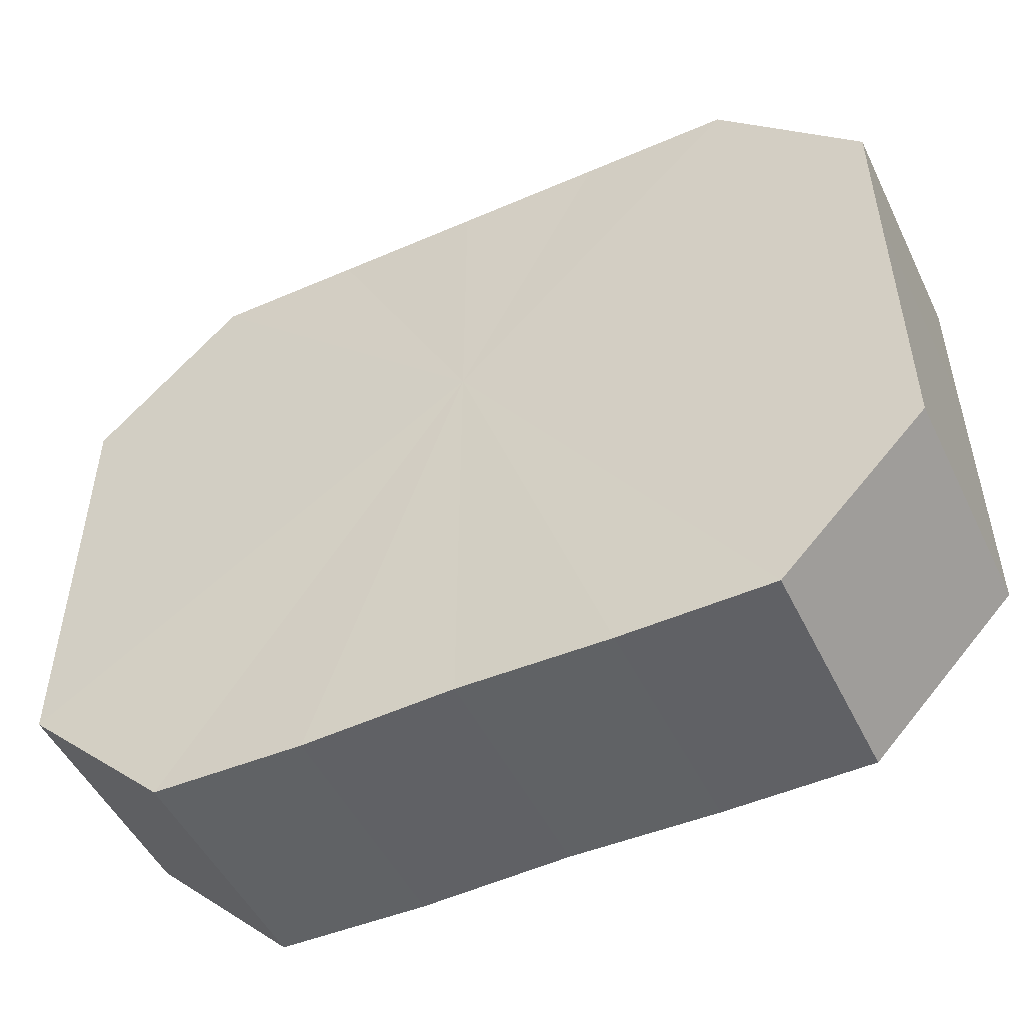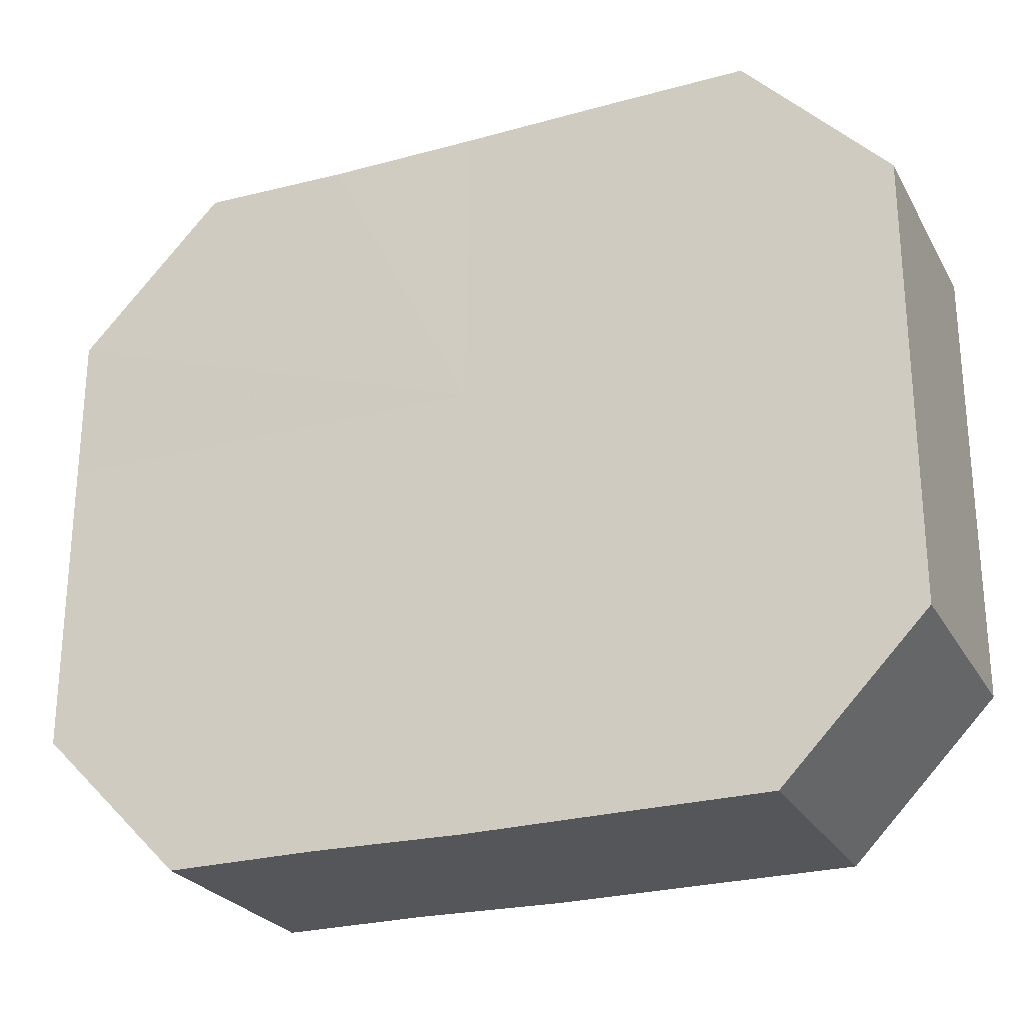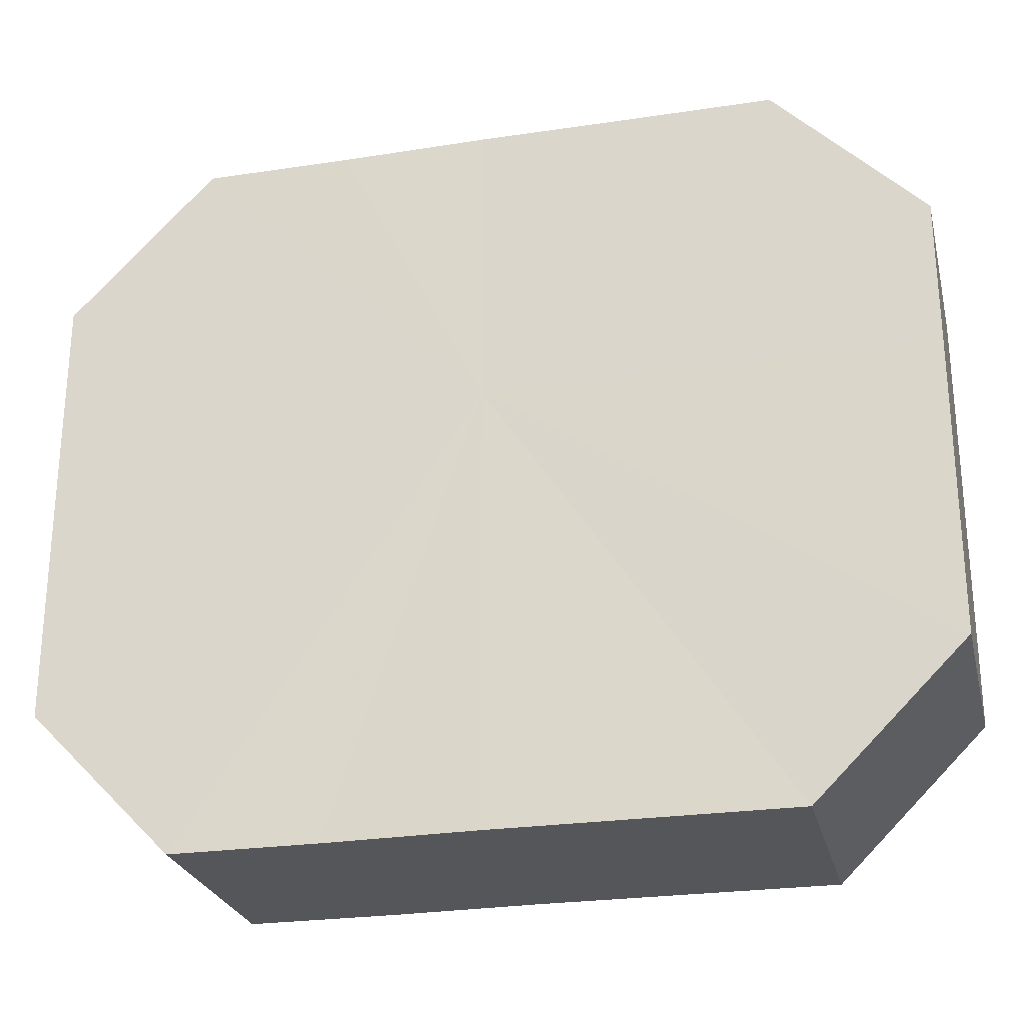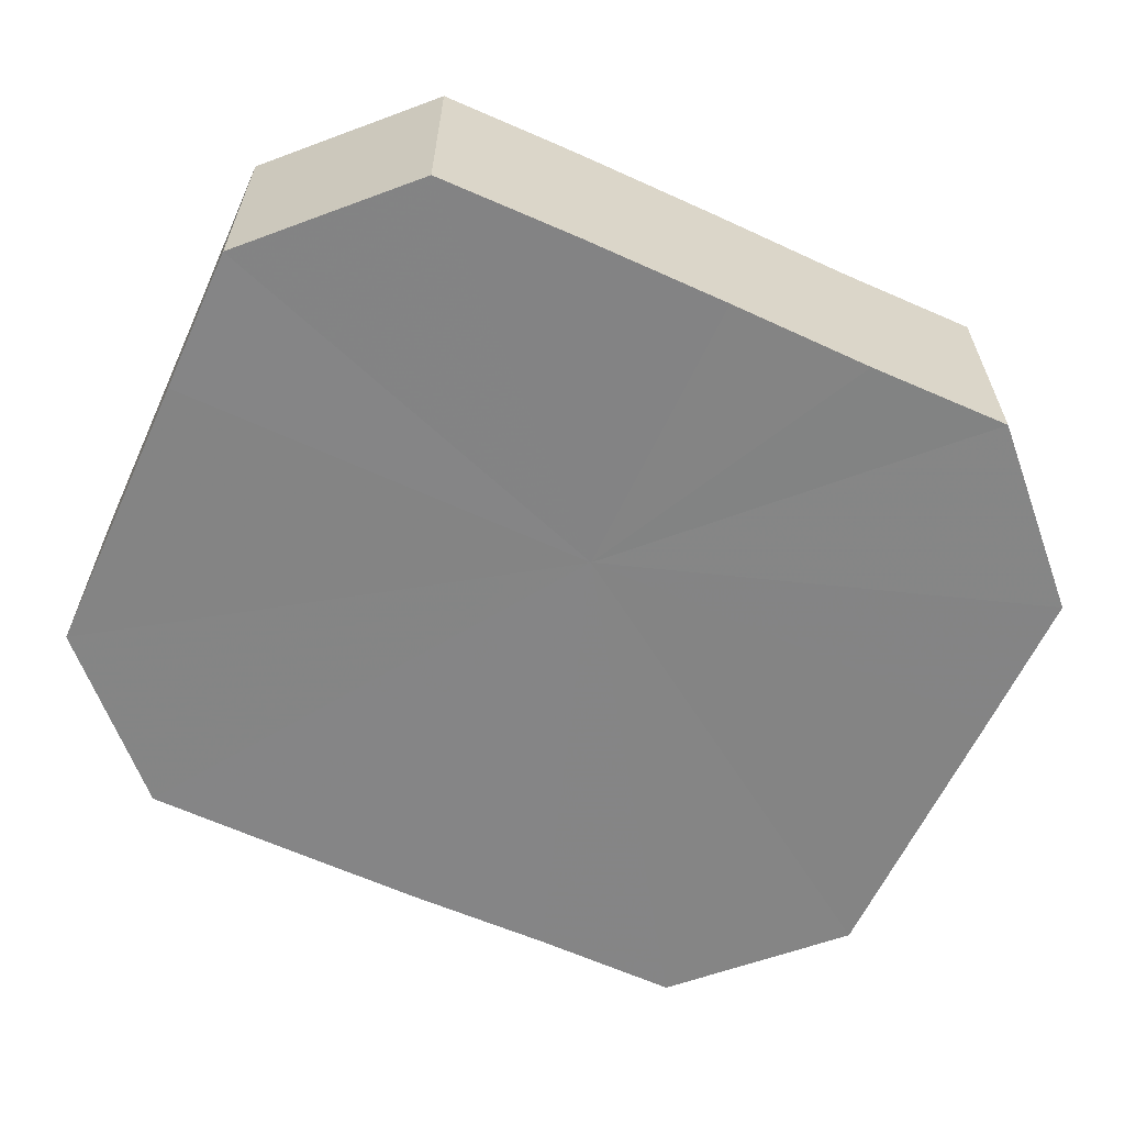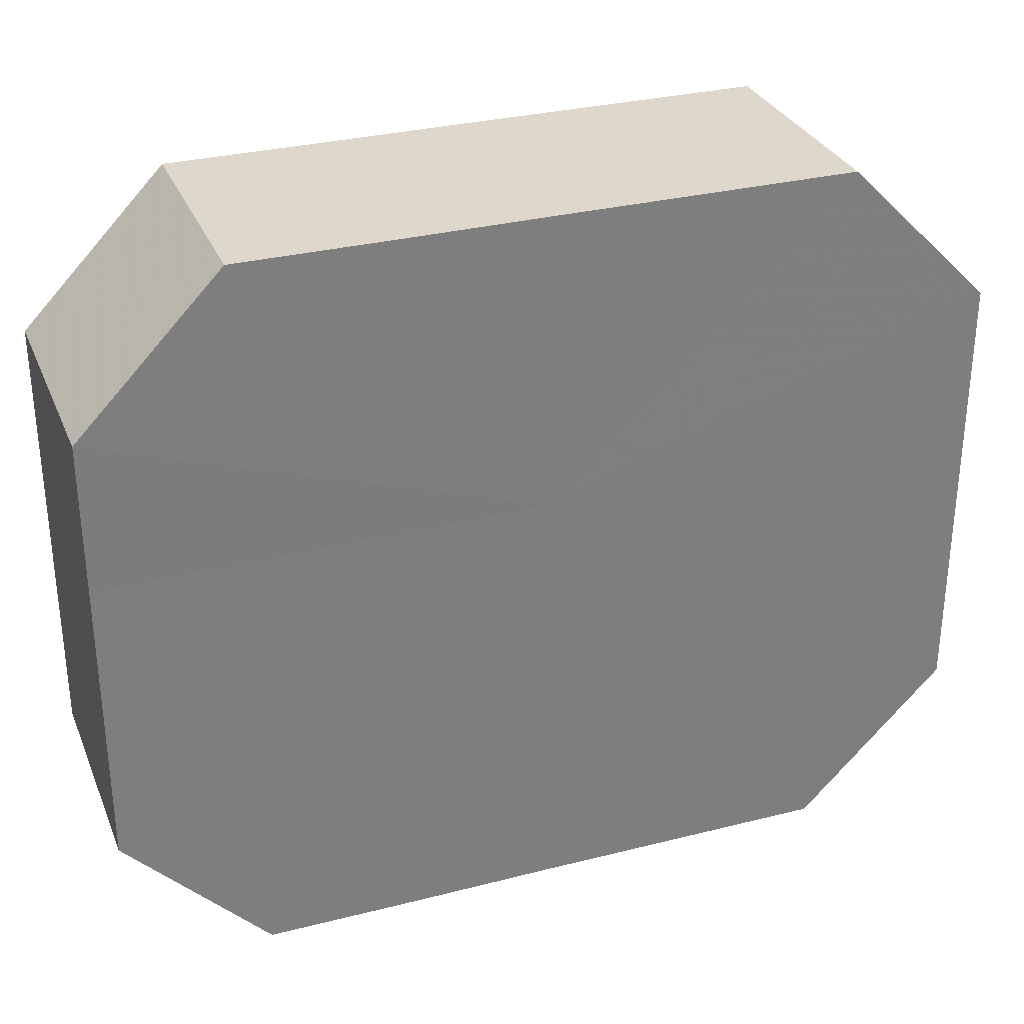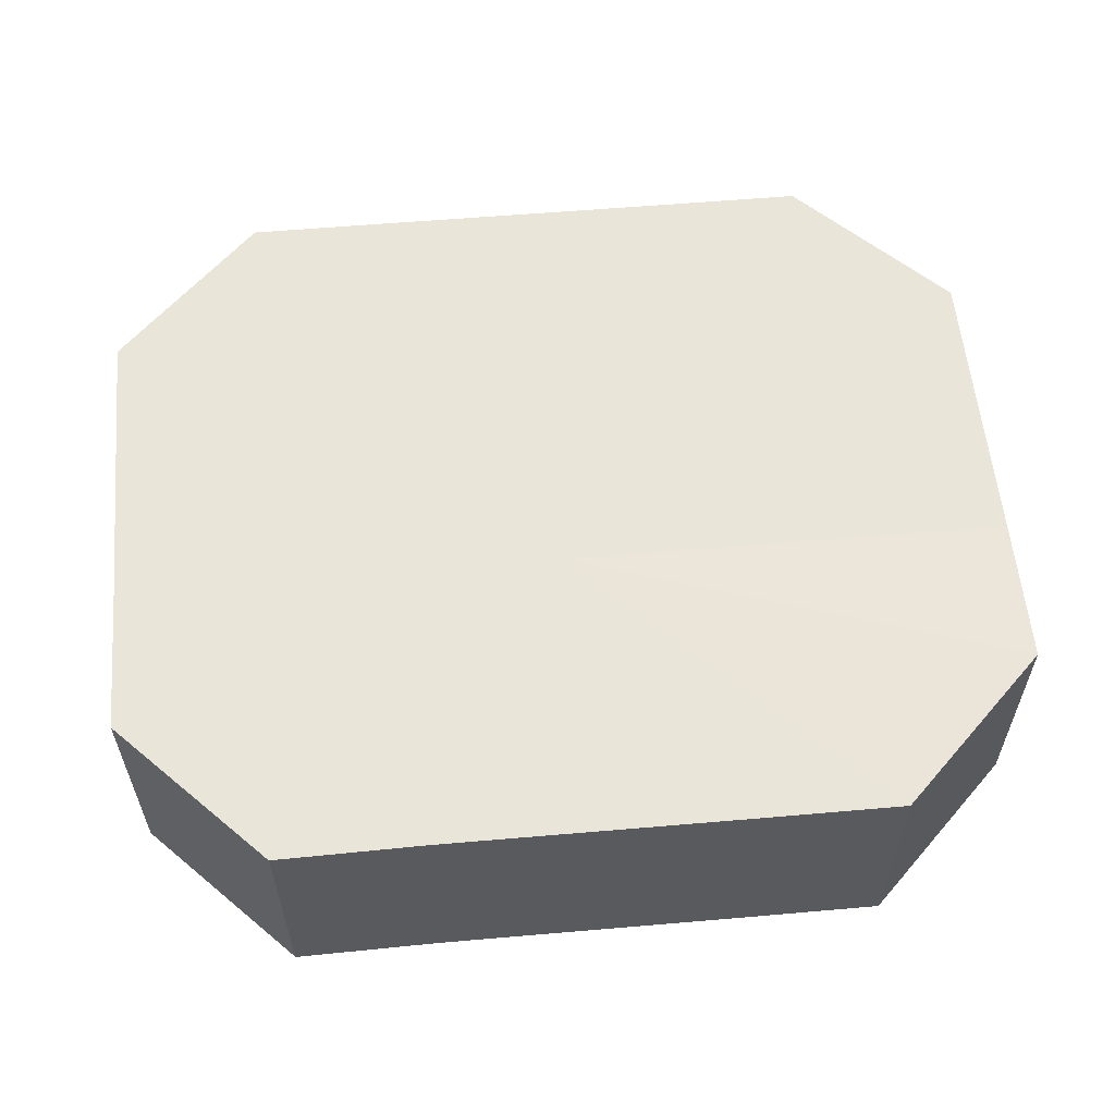
<metadata>
{"format":"obj","ext":"obj","renderer":"f3d","projection":"perspective","resolution":1024,"background":"white","views":[{"elev":-50.3,"azim":25.3,"up":"+Y"},{"elev":-25.3,"azim":23.4,"up":"+Y"},{"elev":-25.8,"azim":-166.4,"up":"+Y"},{"elev":-61.6,"azim":155.3,"up":"+Z"},{"elev":31.0,"azim":160.0,"up":"+Y"},{"elev":58.2,"azim":174.8,"up":"+Z"}]}
</metadata>
<code>
o 6603
v 2177 1888 7.297
v 2177 1888 7.297
v 2177 1888 7.281
v 2177 1888 7.297
v 2177 1888 7.281
v 2177 1888 7.297
v 2177 1888 7.281
v 2177 1888 7.297
v 2177 1888 7.281
v 2177 1888 7.297
v 2177 1888 7.281
v 2177 1888 7.297
v 2177 1888 7.281
v 2177 1888 7.297
v 2177 1888 7.281
v 2177 1888 7.297
v 2177 1888 7.281
v 2177 1888 7.297
v 2177 1888 7.281
v 2177 1888 7.297
v 2177 1888 7.281
v 2177 1888 7.297
v 2177 1888 7.281
v 2177 1888 7.297
v 2177 1888 7.281
v 2177 1888 7.297
v 2177 1888 7.281
v 2177 1888 7.297
v 2177 1888 7.281
v 2177 1888 7.297
v 2177 1888 7.281
v 2177 1888 7.281
v 2177 1888 7.281
v 2177 1888 7.297
v 2177 1888 7.281
v 2177 1888 7.297
v 2177 1888 7.281
v 2177 1888 7.281
v 2177 1888 7.297
v 2177 1888 7.281
v 2177 1888 7.297
v 2177 1888 7.297
v 2177 1888 7.281
v 2177 1888 7.281
v 2177 1888 7.297
v 2177 1888 7.281
v 2177 1888 7.297
v 2177 1888 7.297
v 2177 1888 7.281
v 2177 1888 7.281
v 2177 1888 7.297
v 2177 1888 7.281
v 2177 1888 7.297
v 2177 1888 7.297
v 2177 1888 7.281
v 2177 1888 7.281
v 2177 1888 7.297
v 2177 1888 7.281
v 2177 1888 7.297
v 2177 1888 7.297
v 2177 1888 7.281
v 2177 1888 7.281
v 2177 1888 7.297
v 2177 1888 7.297
v 2177 1888 7.297
v 2177 1888 7.297
v 2177 1888 7.297
v 2177 1888 7.297
v 2177 1888 7.297
v 2177 1888 7.297
v 2177 1888 7.297
v 2177 1888 7.297
v 2177 1888 7.297
v 2177 1888 7.297
v 2177 1888 7.297
v 2177 1888 7.297
v 2177 1888 7.297
v 2177 1888 7.297
v 2177 1888 7.297
v 2177 1888 7.297
v 2177 1888 7.297
v 2177 1888 7.281
v 2177 1888 7.281
v 2177 1888 7.281
v 2177 1888 7.281
v 2177 1888 7.281
v 2177 1888 7.281
v 2177 1888 7.281
v 2177 1888 7.281
v 2177 1888 7.281
v 2177 1888 7.281
v 2177 1888 7.281
v 2177 1888 7.281
v 2177 1888 7.281
v 2177 1888 7.281
v 2177 1888 7.281
v 2177 1888 7.281
v 2177 1888 7.281
f 1 2 3
f 2 4 5
f 6 1 7
f 4 8 9
f 10 6 11
f 8 12 13
f 14 10 15
f 12 16 17
f 18 14 19
f 16 20 21
f 22 18 23
f 20 24 25
f 26 22 27
f 24 28 29
f 30 26 31
f 28 30 32
f 33 34 35
f 35 36 37
f 38 39 33
f 40 41 38
f 37 42 43
f 44 45 40
f 46 47 44
f 43 48 49
f 50 51 46
f 52 53 50
f 49 54 55
f 56 57 52
f 58 59 56
f 55 60 61
f 62 63 58
f 61 64 62
f 65 66 67
f 65 68 66
f 65 67 69
f 65 70 68
f 65 69 71
f 65 72 70
f 65 71 73
f 65 74 72
f 65 73 75
f 65 76 74
f 65 75 77
f 65 78 76
f 65 77 79
f 65 80 78
f 65 79 81
f 65 81 80
f 82 83 84
f 82 85 83
f 82 84 86
f 82 87 85
f 82 86 88
f 82 89 87
f 82 88 90
f 82 91 89
f 82 90 92
f 82 93 91
f 82 92 94
f 82 95 93
f 82 94 96
f 82 97 95
f 82 96 98
f 82 98 97

</code>
